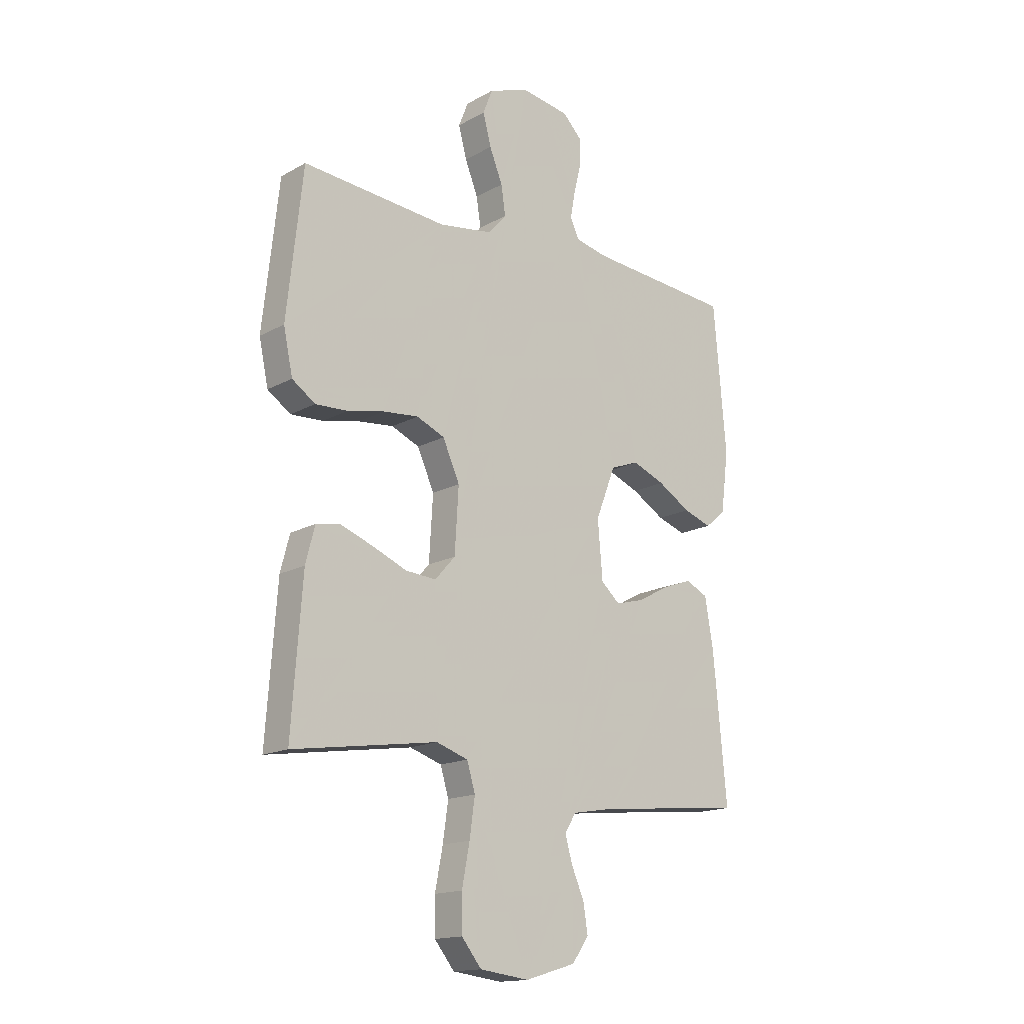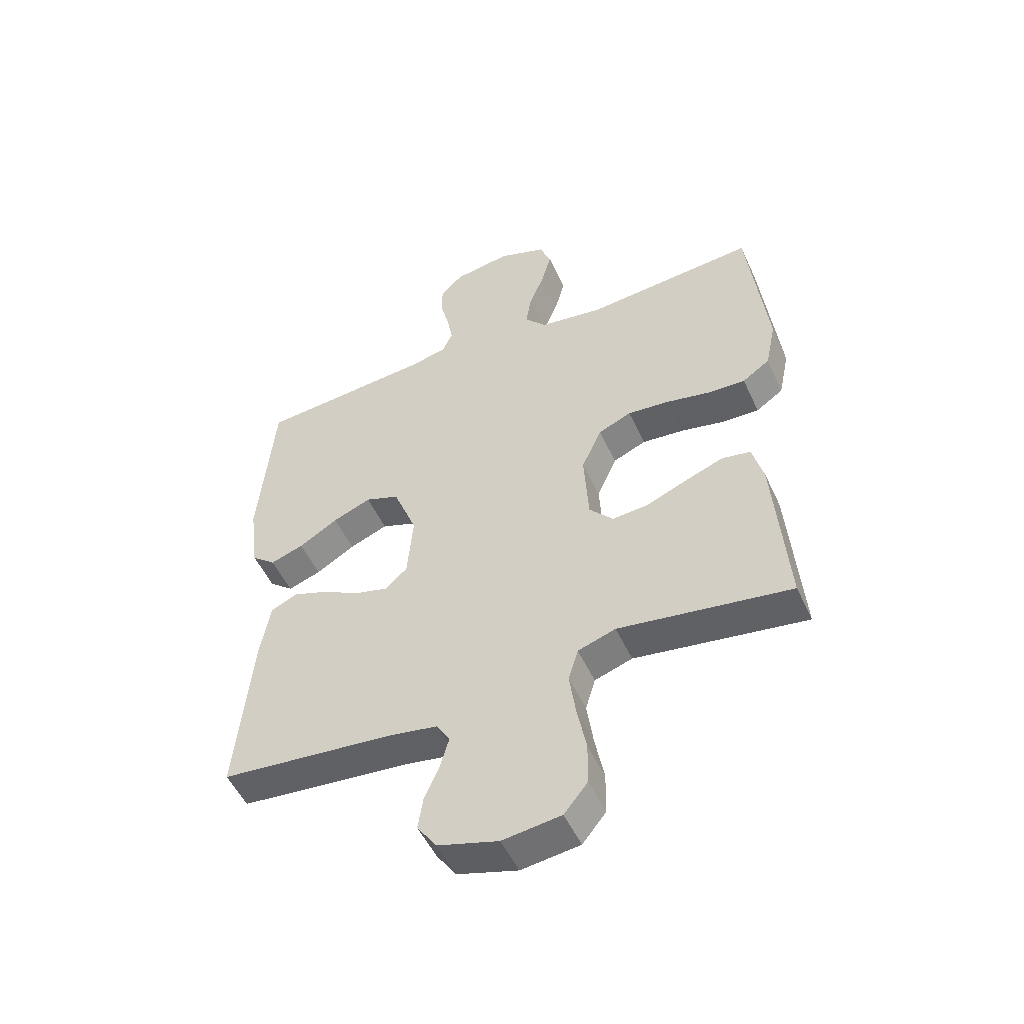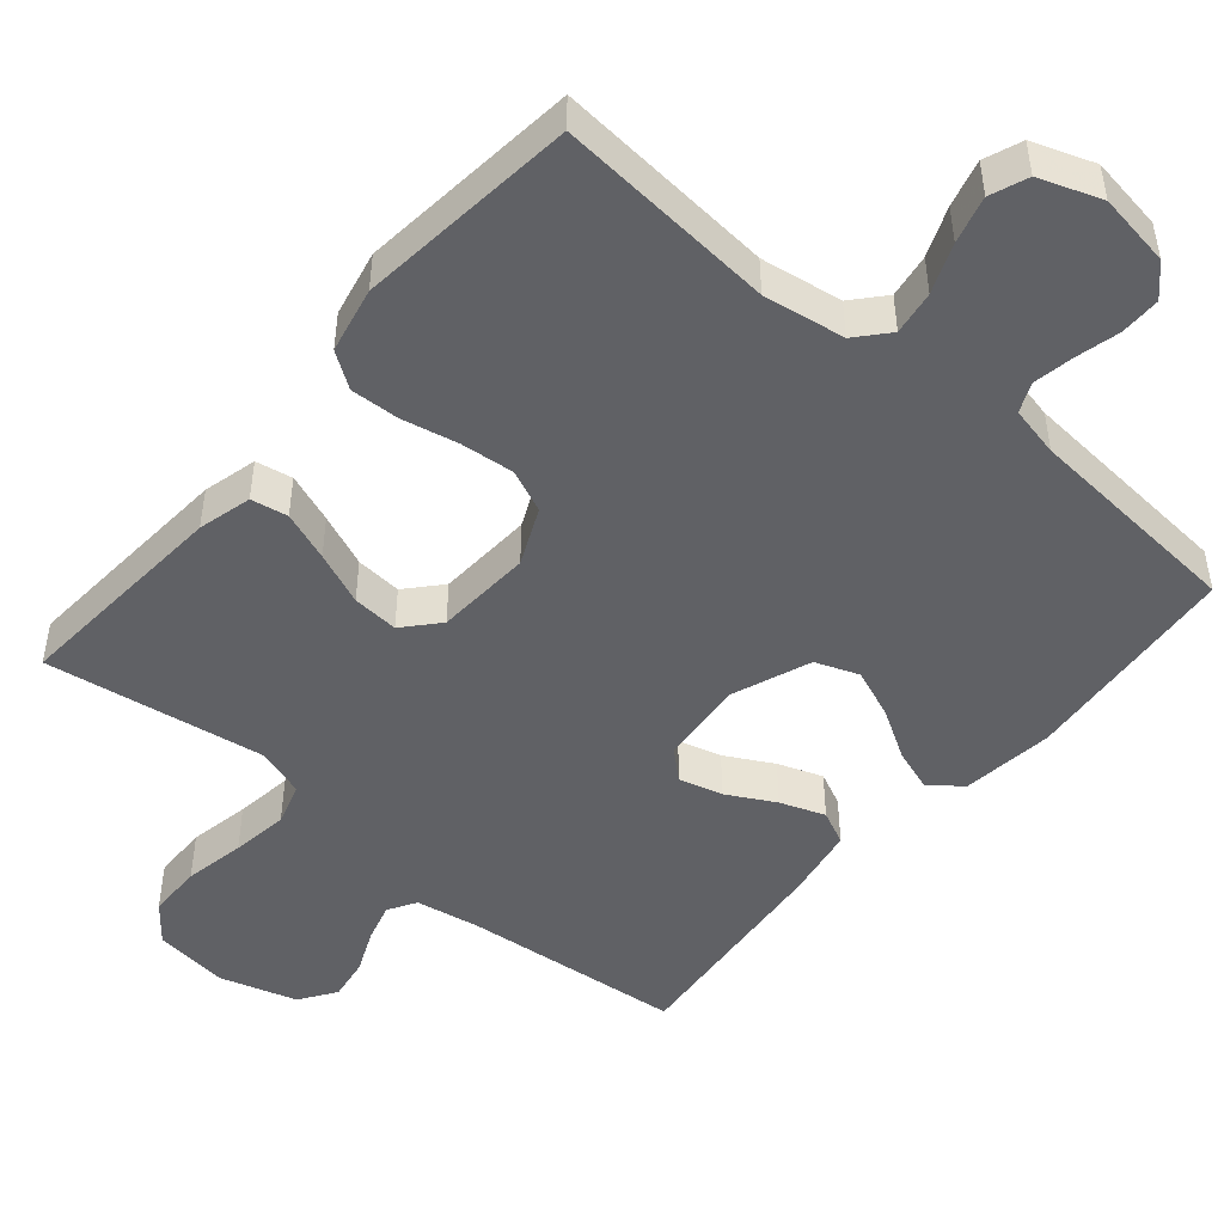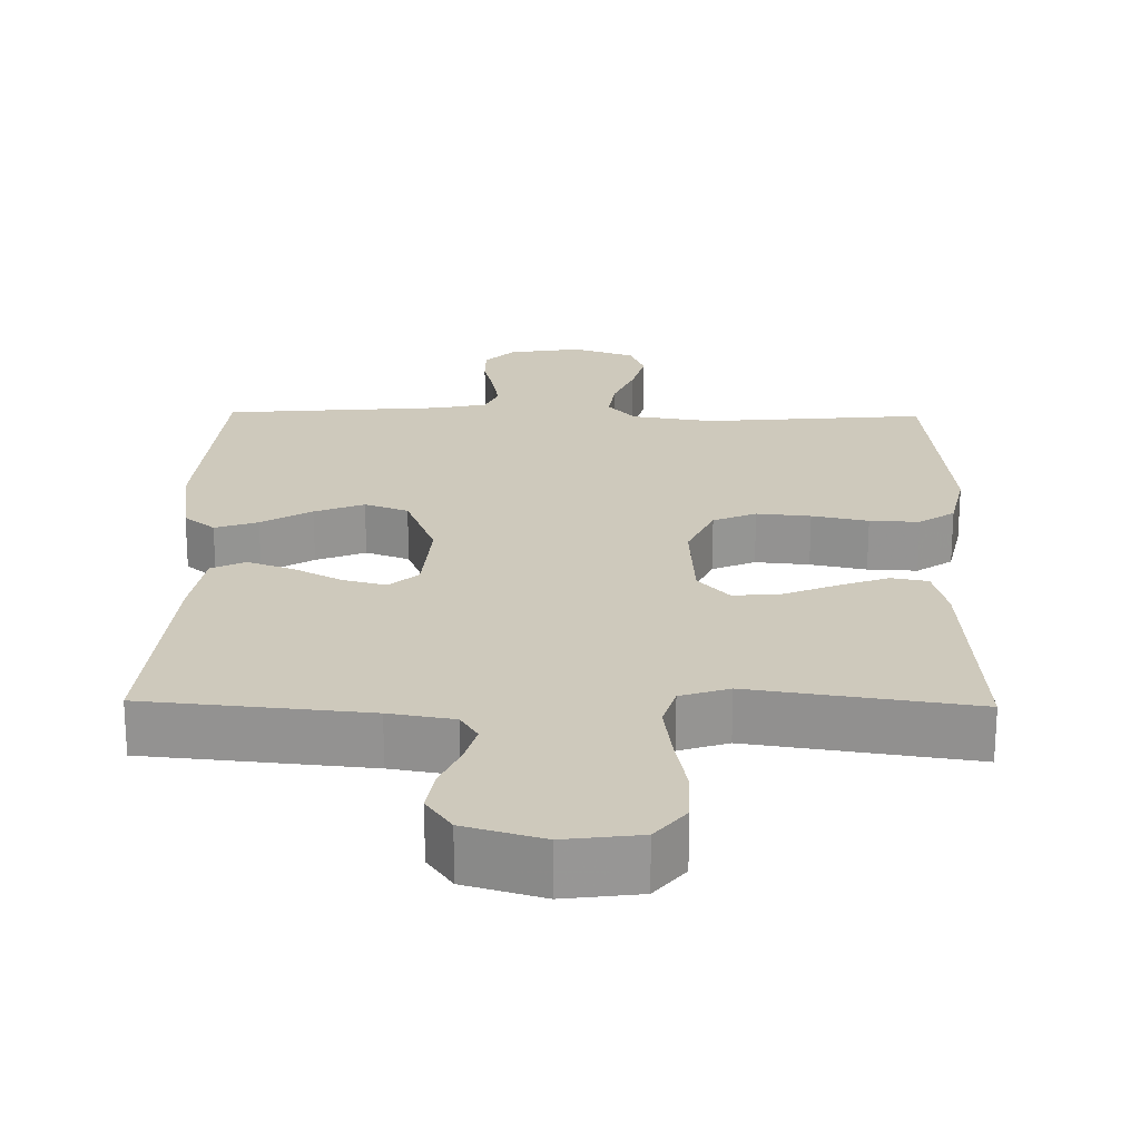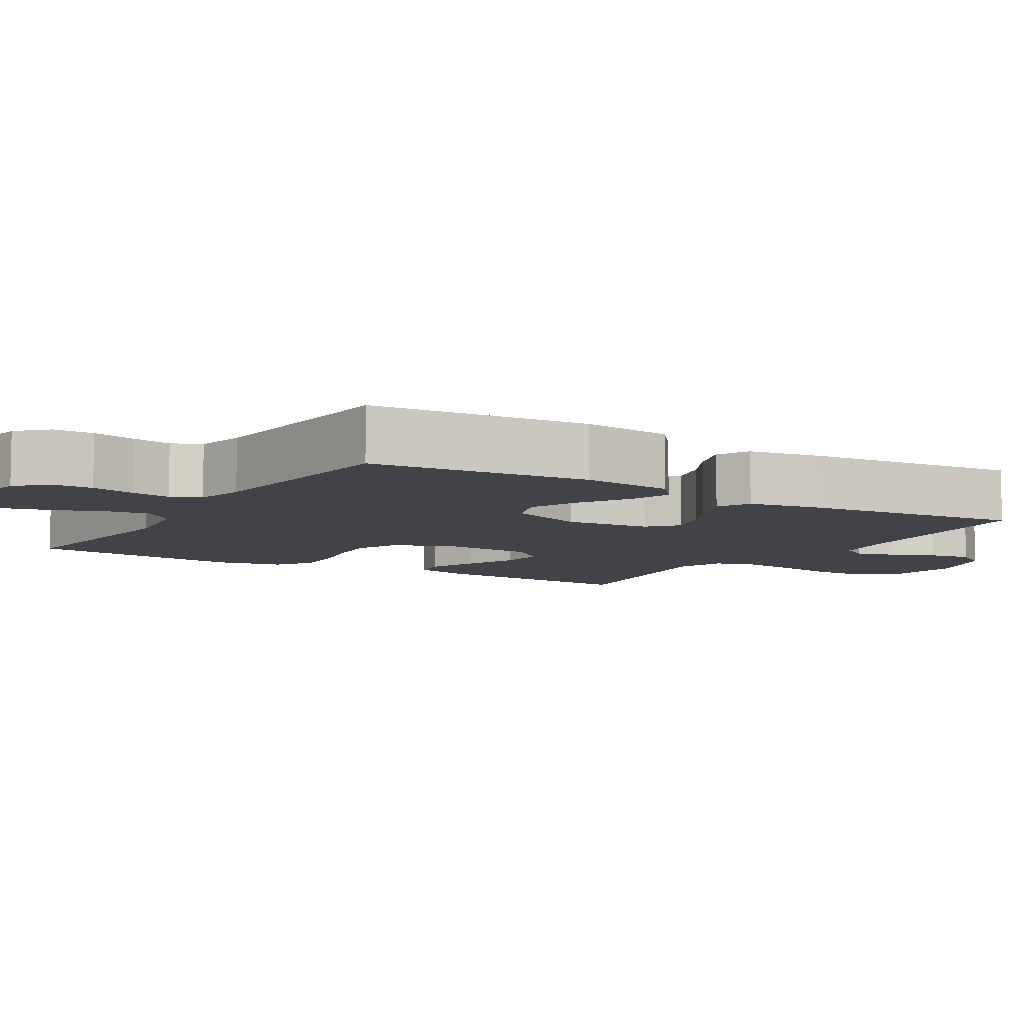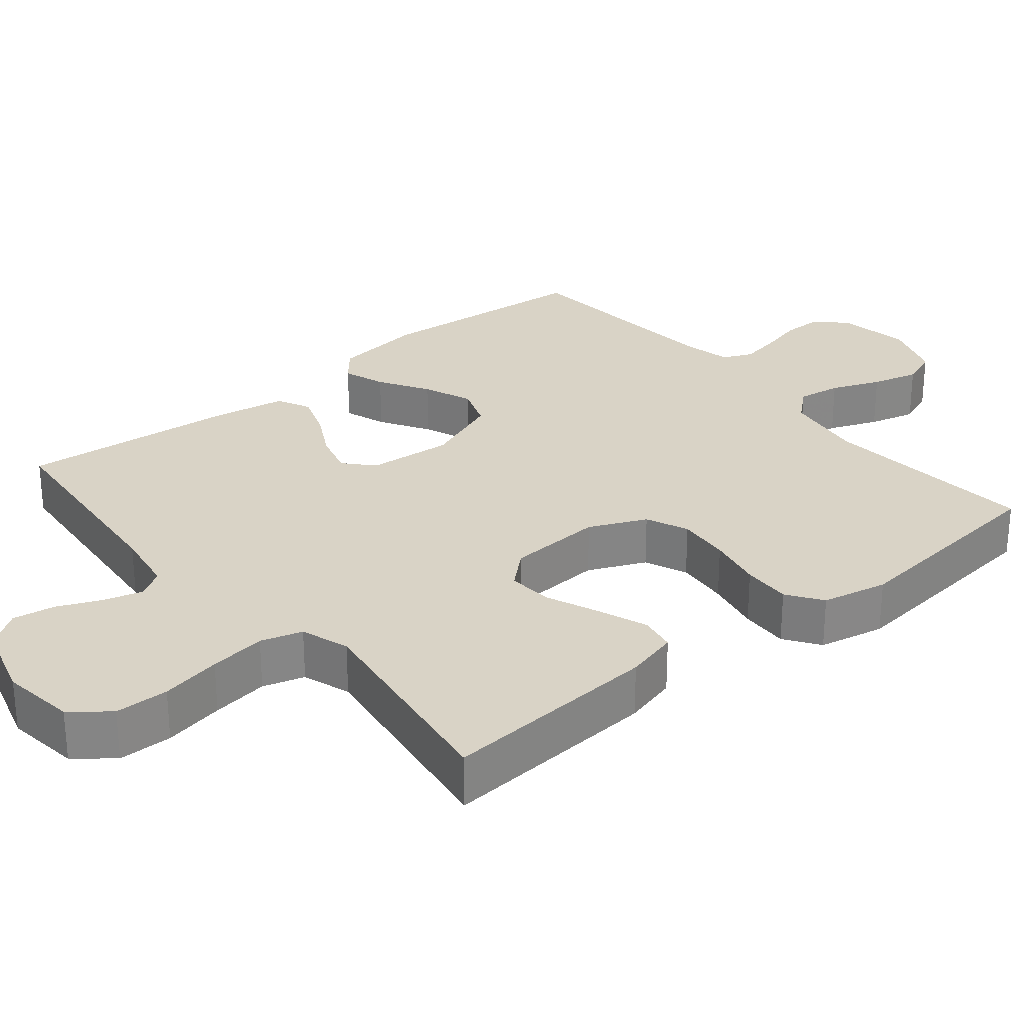
<metadata>
{"format":"obj","ext":"obj","renderer":"f3d","projection":"perspective","resolution":1024,"background":"white","views":[{"elev":-15.9,"azim":-41.3,"up":"+Z"},{"elev":-51.6,"azim":-155.7,"up":"+Z"},{"elev":-48.1,"azim":-40.2,"up":"+Y"},{"elev":22.4,"azim":-179.0,"up":"+Y"},{"elev":-7.6,"azim":58.4,"up":"+Y"},{"elev":28.3,"azim":-129.6,"up":"+Y"}]}
</metadata>
<code>
v -0.5 0.07 0.5
v -0.2 0.07 0.474
v -0.089 0.07 0.491
v -0.051 0.07 0.534
v -0.06 0.07 0.594
v -0.087 0.07 0.661
v -0.104 0.07 0.725
v -0.084 0.07 0.776
v 0 0.07 0.806
v 0.1 0.07 0.79
v 0.139 0.07 0.75
v 0.139 0.07 0.695
v 0.124 0.07 0.635
v 0.114 0.07 0.58
v 0.132 0.07 0.54
v 0.2 0.07 0.525
v 0.5 0.07 0.5
v 0.526 0.07 0.2
v 0.51 0.07 0.075
v 0.468 0.07 0.04
v 0.41 0.07 0.06
v 0.342 0.07 0.101
v 0.275 0.07 0.128
v 0.216 0.07 0.106
v 0.175 0.07 0
v 0.185 0.07 -0.117
v 0.224 0.07 -0.152
v 0.283 0.07 -0.136
v 0.348 0.07 -0.101
v 0.409 0.07 -0.079
v 0.455 0.07 -0.101
v 0.472 0.07 -0.2
v 0.5 0.07 -0.5
v 0.2 0.07 -0.529
v 0.112 0.07 -0.544
v 0.089 0.07 -0.582
v 0.104 0.07 -0.635
v 0.13 0.07 -0.695
v 0.139 0.07 -0.753
v 0.105 0.07 -0.802
v 0 0.07 -0.833
v -0.102 0.07 -0.82
v -0.143 0.07 -0.769
v -0.144 0.07 -0.695
v -0.128 0.07 -0.612
v -0.117 0.07 -0.534
v -0.134 0.07 -0.477
v -0.2 0.07 -0.455
v -0.5 0.07 -0.5
v -0.478 0.07 -0.2
v -0.459 0.07 -0.127
v -0.409 0.07 -0.118
v -0.342 0.07 -0.143
v -0.27 0.07 -0.173
v -0.207 0.07 -0.178
v -0.165 0.07 -0.131
v -0.157 0.07 0
v -0.192 0.07 0.078
v -0.25 0.07 0.103
v -0.323 0.07 0.096
v -0.399 0.07 0.08
v -0.466 0.07 0.077
v -0.514 0.07 0.11
v -0.533 0.07 0.2
v -0.5 0 0.5
v -0.2 0 0.474
v -0.089 0 0.491
v -0.051 0 0.534
v -0.06 0 0.594
v -0.087 0 0.661
v -0.104 0 0.725
v -0.084 0 0.776
v 0 0 0.806
v 0.1 0 0.79
v 0.139 0 0.75
v 0.139 0 0.695
v 0.124 0 0.635
v 0.114 0 0.58
v 0.132 0 0.54
v 0.2 0 0.525
v 0.5 0 0.5
v 0.526 0 0.2
v 0.51 0 0.075
v 0.468 0 0.04
v 0.41 0 0.06
v 0.342 0 0.101
v 0.275 0 0.128
v 0.216 0 0.106
v 0.175 0 0
v 0.185 0 -0.117
v 0.224 0 -0.152
v 0.283 0 -0.136
v 0.348 0 -0.101
v 0.409 0 -0.079
v 0.455 0 -0.101
v 0.472 0 -0.2
v 0.5 0 -0.5
v 0.2 0 -0.529
v 0.112 0 -0.544
v 0.089 0 -0.582
v 0.104 0 -0.635
v 0.13 0 -0.695
v 0.139 0 -0.753
v 0.105 0 -0.802
v 0 0 -0.833
v -0.102 0 -0.82
v -0.143 0 -0.769
v -0.144 0 -0.695
v -0.128 0 -0.612
v -0.117 0 -0.534
v -0.134 0 -0.477
v -0.2 0 -0.455
v -0.5 0 -0.5
v -0.478 0 -0.2
v -0.459 0 -0.127
v -0.409 0 -0.118
v -0.342 0 -0.143
v -0.27 0 -0.173
v -0.207 0 -0.178
v -0.165 0 -0.131
v -0.157 0 0
v -0.192 0 0.078
v -0.25 0 0.103
v -0.323 0 0.096
v -0.399 0 0.08
v -0.466 0 0.077
v -0.514 0 0.11
v -0.533 0 0.2
f 63 64 1 2
f 60 61 62 63
f 59 60 63 2
f 58 59 2 3
f 57 58 3 4
f 56 57 4
f 51 52 53 54
f 49 50 51 54
f 48 49 54 55
f 47 48 55 56
f 42 43 44 45
f 42 45 46
f 41 42 46
f 37 38 39 40
f 36 37 40 41
f 31 32 33 34
f 31 34 35
f 28 29 30 31
f 27 28 31 35
f 26 27 35 36
f 19 20 21 22
f 19 22 23
f 16 17 18 19
f 15 16 19 23
f 14 15 23 24
f 10 11 12 13
f 10 13 14
f 9 10 14
f 5 6 7 8
f 4 5 8 9
f 25 26 36 41
f 25 41 46 47
f 24 25 47 56
f 14 24 56
f 4 9 14 56
f 66 65 128 127
f 127 126 125 124
f 66 127 124 123
f 67 66 123 122
f 68 67 122 121
f 68 121 120
f 118 117 116 115
f 118 115 114 113
f 119 118 113 112
f 120 119 112 111
f 109 108 107 106
f 110 109 106
f 110 106 105
f 104 103 102 101
f 105 104 101 100
f 98 97 96 95
f 99 98 95
f 95 94 93 92
f 99 95 92 91
f 100 99 91 90
f 86 85 84 83
f 87 86 83
f 83 82 81 80
f 87 83 80 79
f 88 87 79 78
f 77 76 75 74
f 78 77 74
f 78 74 73
f 72 71 70 69
f 73 72 69 68
f 105 100 90 89
f 111 110 105 89
f 120 111 89 88
f 120 88 78
f 120 78 73 68
f 1 65 66 2
f 2 66 67 3
f 3 67 68 4
f 4 68 69 5
f 5 69 70 6
f 6 70 71 7
f 7 71 72 8
f 8 72 73 9
f 9 73 74 10
f 10 74 75 11
f 11 75 76 12
f 12 76 77 13
f 13 77 78 14
f 14 78 79 15
f 15 79 80 16
f 16 80 81 17
f 17 81 82 18
f 18 82 83 19
f 19 83 84 20
f 20 84 85 21
f 21 85 86 22
f 22 86 87 23
f 23 87 88 24
f 24 88 89 25
f 25 89 90 26
f 26 90 91 27
f 27 91 92 28
f 28 92 93 29
f 29 93 94 30
f 30 94 95 31
f 31 95 96 32
f 32 96 97 33
f 33 97 98 34
f 34 98 99 35
f 35 99 100 36
f 36 100 101 37
f 37 101 102 38
f 38 102 103 39
f 39 103 104 40
f 40 104 105 41
f 41 105 106 42
f 42 106 107 43
f 43 107 108 44
f 44 108 109 45
f 45 109 110 46
f 46 110 111 47
f 47 111 112 48
f 48 112 113 49
f 49 113 114 50
f 50 114 115 51
f 51 115 116 52
f 52 116 117 53
f 53 117 118 54
f 54 118 119 55
f 55 119 120 56
f 56 120 121 57
f 57 121 122 58
f 58 122 123 59
f 59 123 124 60
f 60 124 125 61
f 61 125 126 62
f 62 126 127 63
f 63 127 128 64
f 64 128 65 1

</code>
